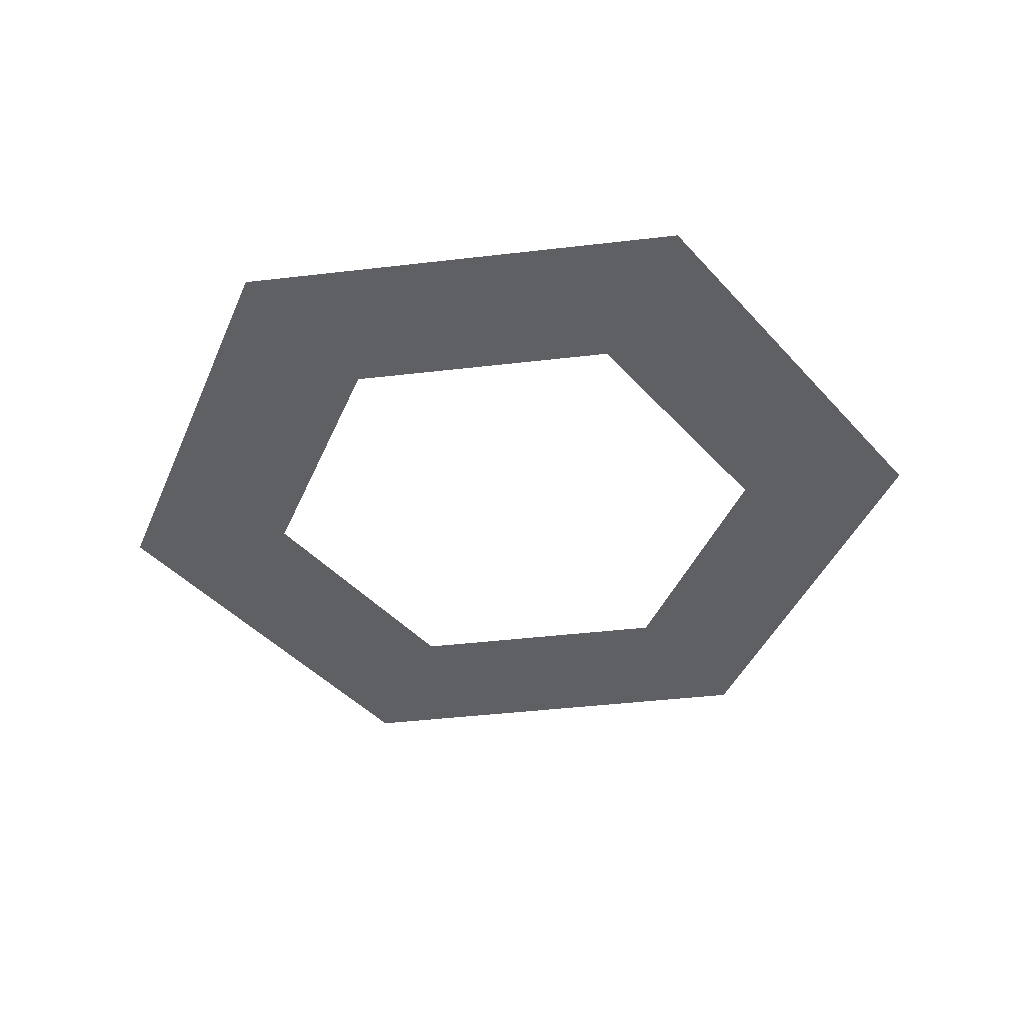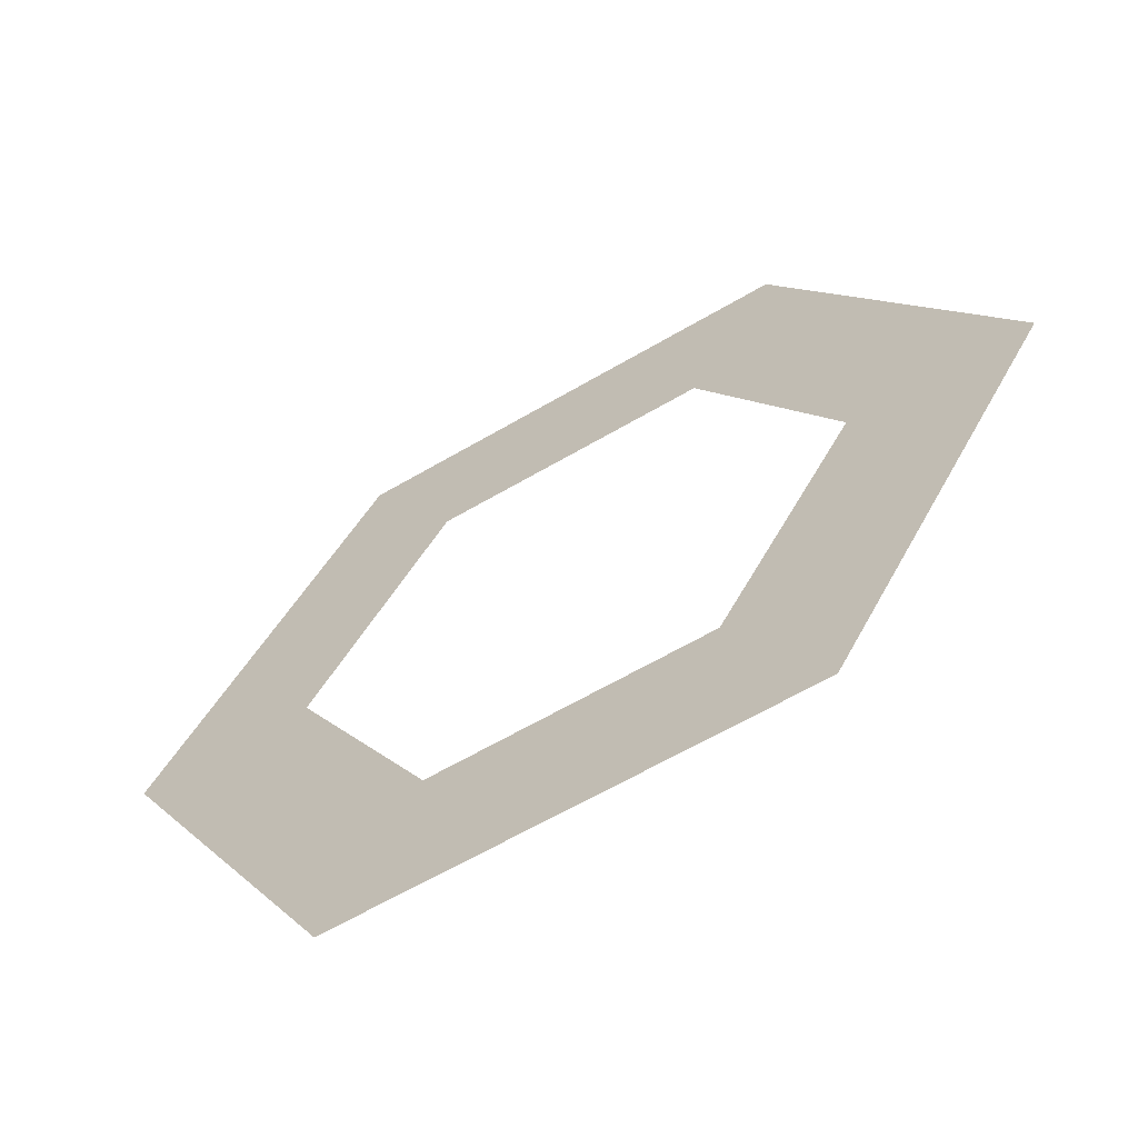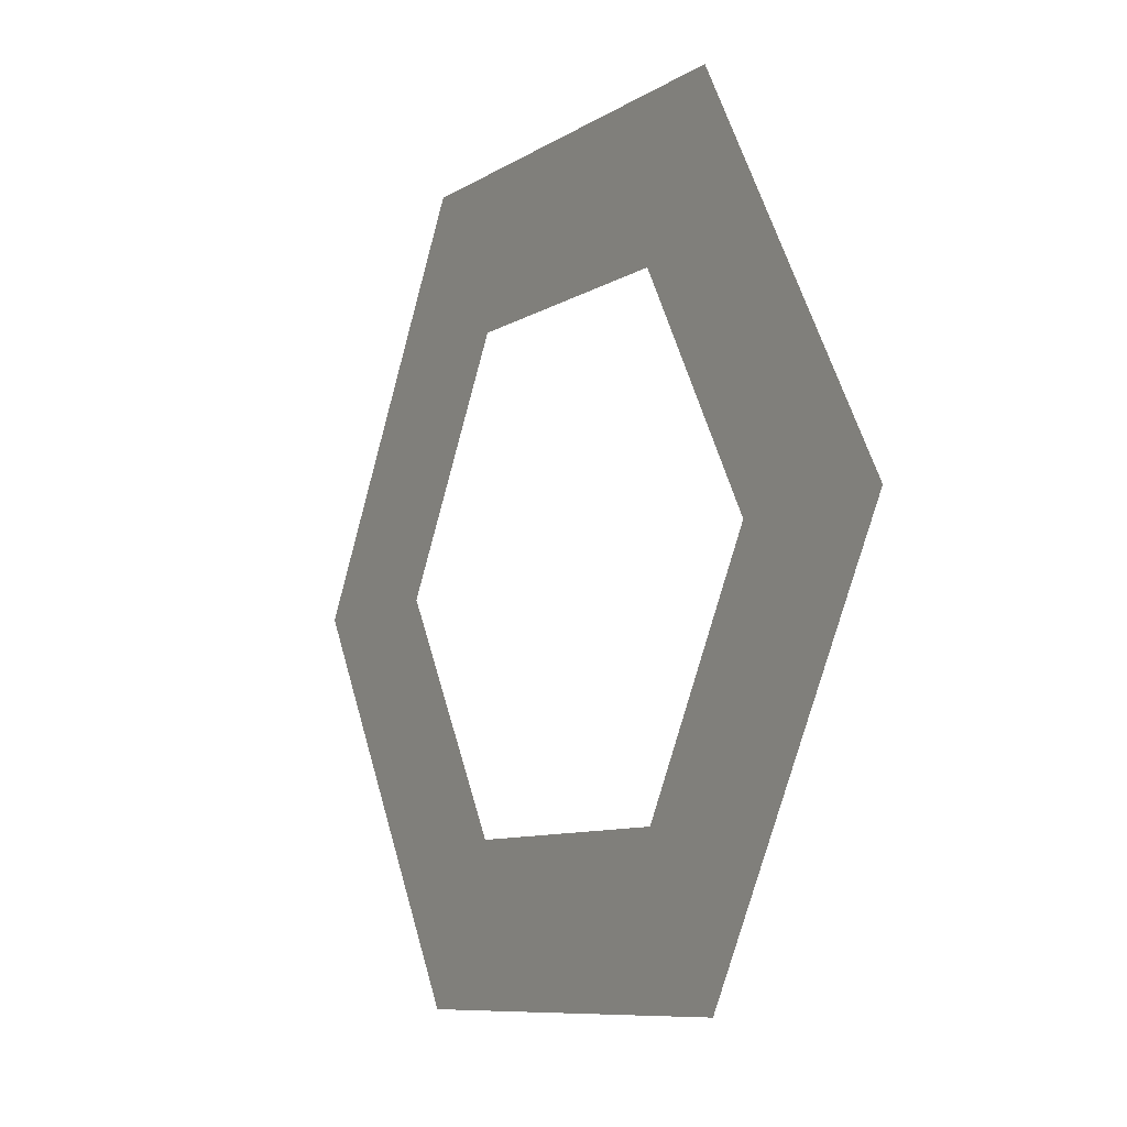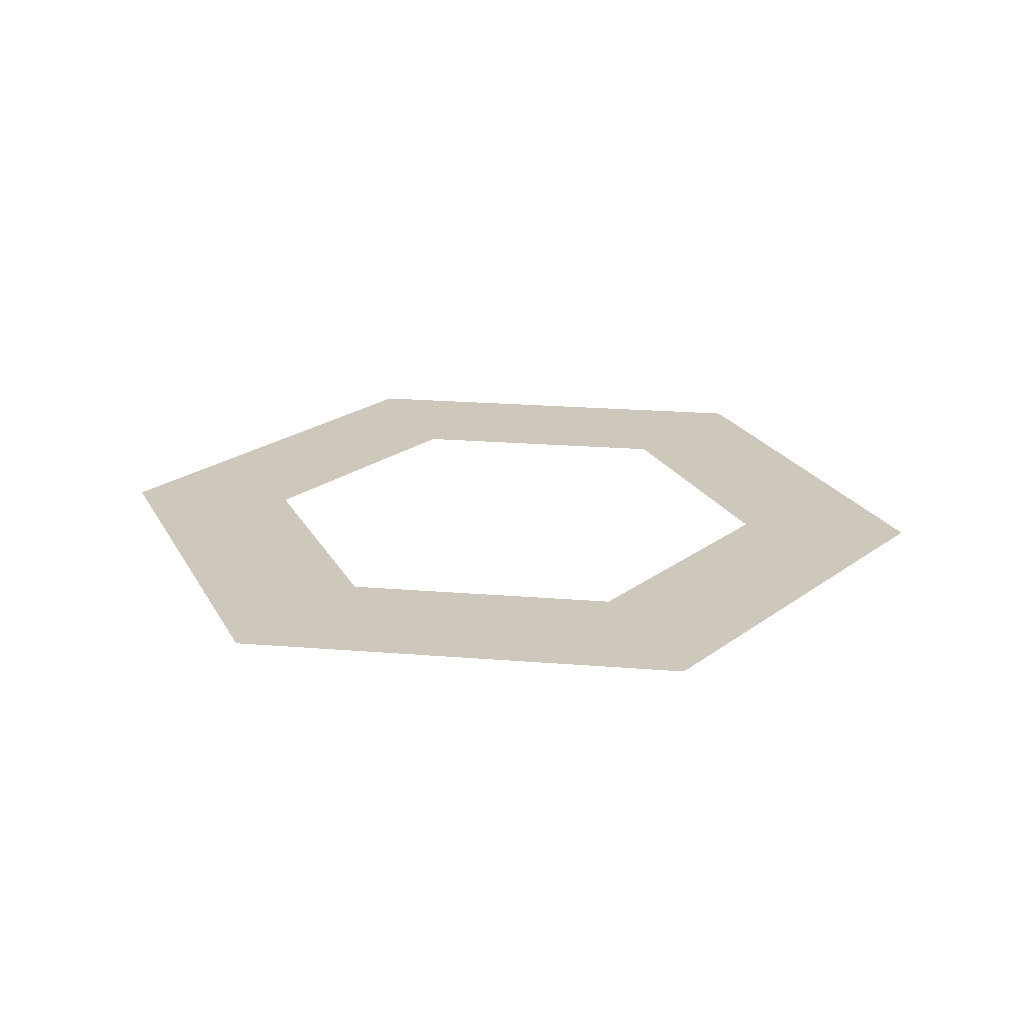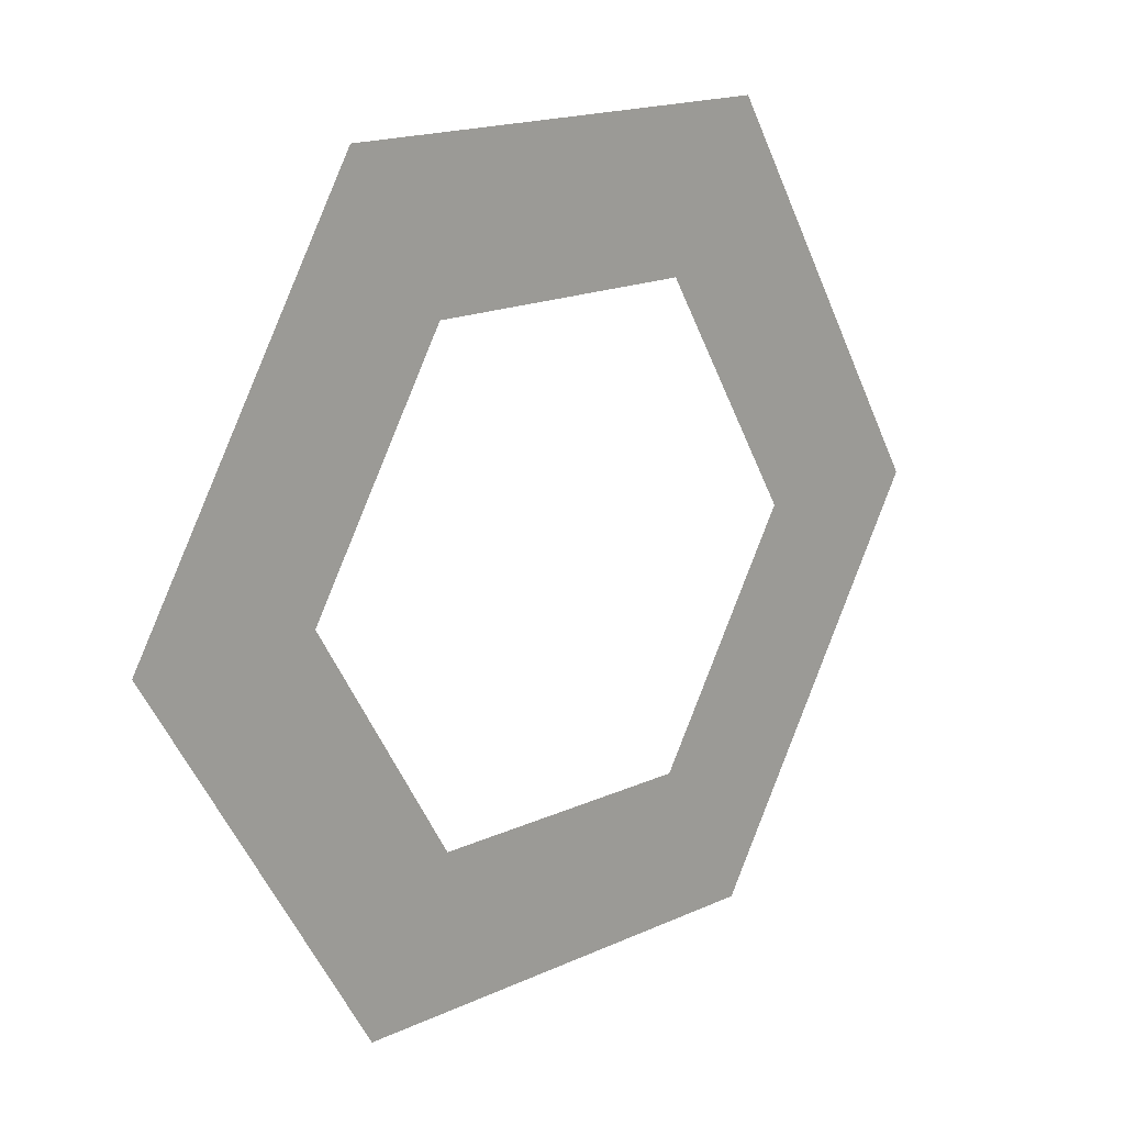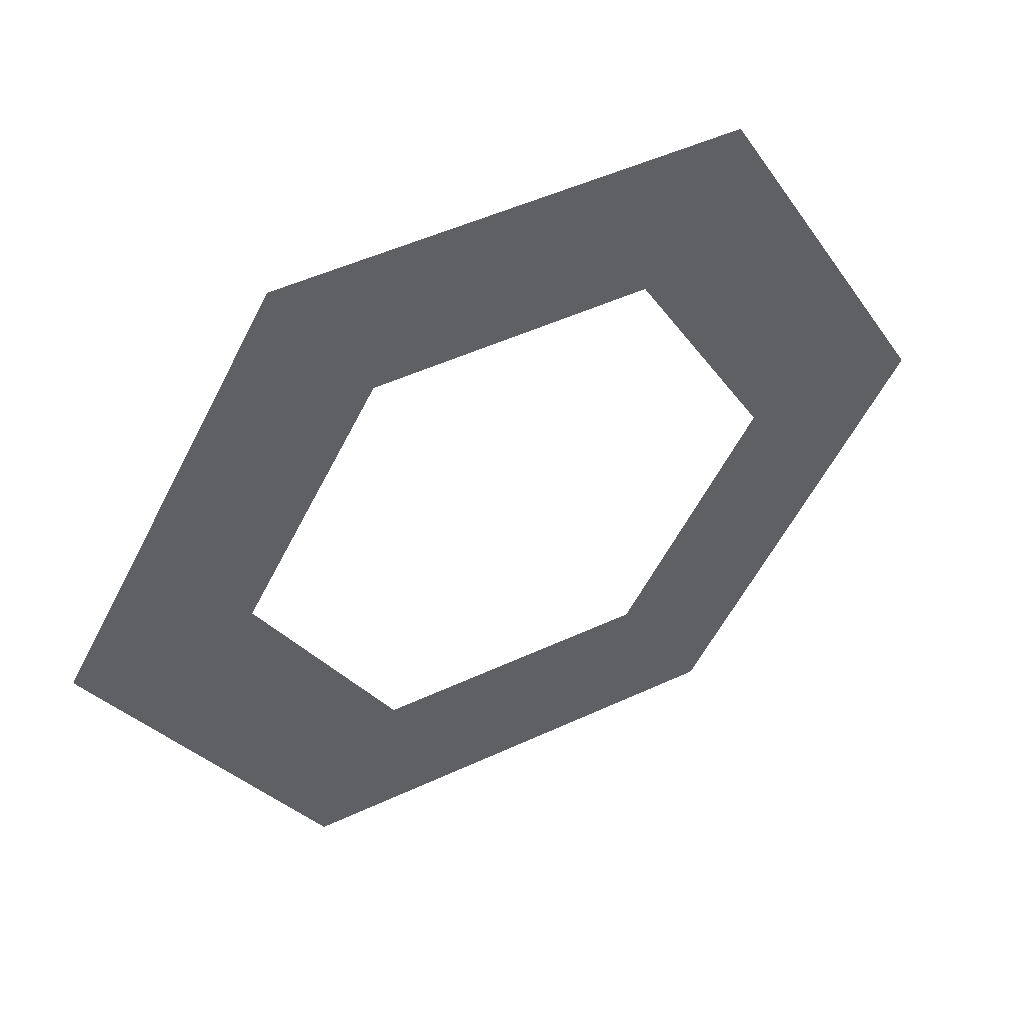
<metadata>
{"format":"obj","ext":"obj","renderer":"f3d","projection":"perspective","resolution":1024,"background":"white","views":[{"elev":-42.4,"azim":68.0,"up":"+Y"},{"elev":-62.9,"azim":-149.3,"up":"+Z"},{"elev":-8.7,"azim":-121.4,"up":"+Z"},{"elev":21.9,"azim":128.1,"up":"+Y"},{"elev":17.2,"azim":-42.6,"up":"+Z"},{"elev":48.8,"azim":-27.4,"up":"+Z"}]}
</metadata>
<code>
g pb_Mesh-821728
v -4 0 0
v -2 0 -3.464
v -2.427 6.069e-05 -1.259e-06
v -1.214 6.069e-05 -2.102
v -2 0 3.464
v -1.214 6.069e-05 2.102
v 2 0 -3.464
v 1.214 6.069e-05 -2.102
v 4 0 -3.497e-07
v 2.427 6.069e-05 -8.866e-07
v 2 0 3.464
v 1.214 6.069e-05 2.102
g pb_Mesh-821728_0
f 3 2 1
f 3 4 2
f 6 1 5
f 6 3 1
f 4 7 2
f 4 8 7
f 8 9 7
f 8 10 9
f 10 11 9
f 10 12 11
f 12 5 11
f 12 6 5

</code>
